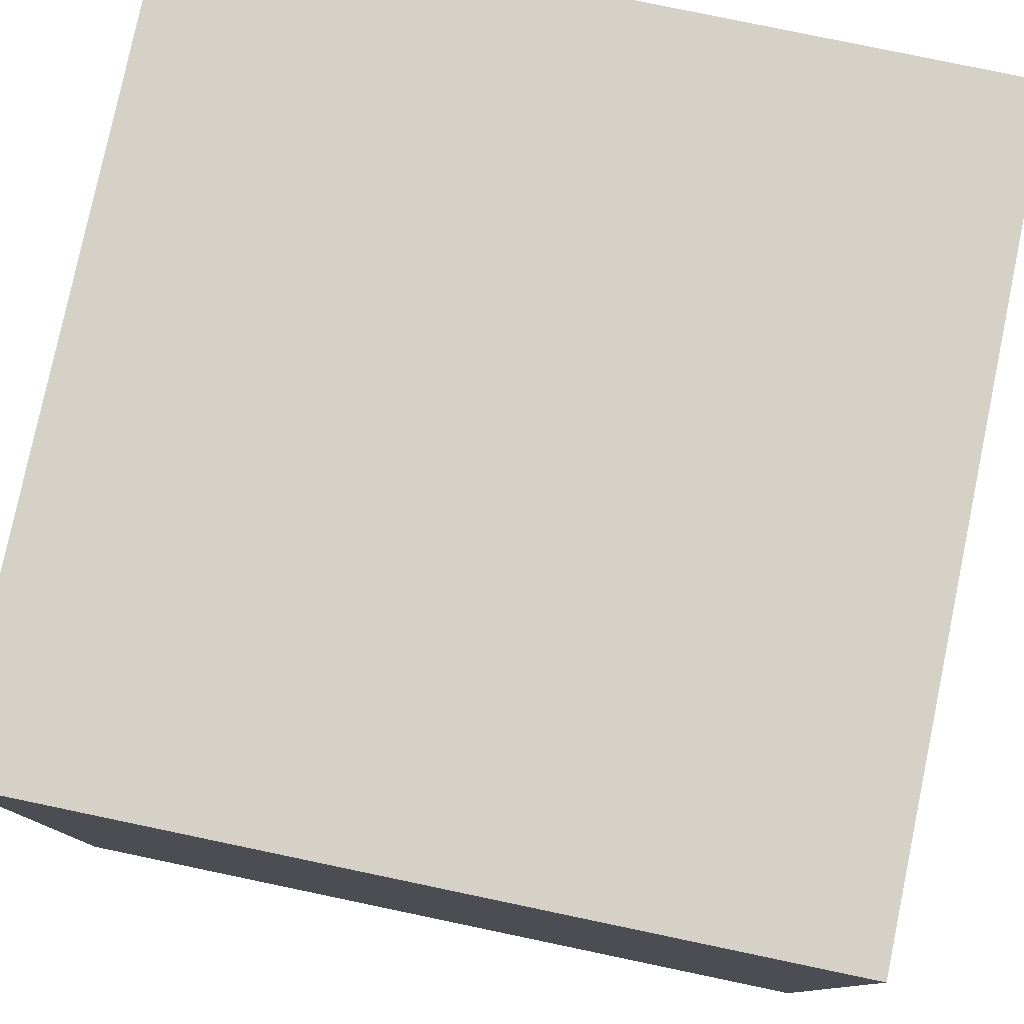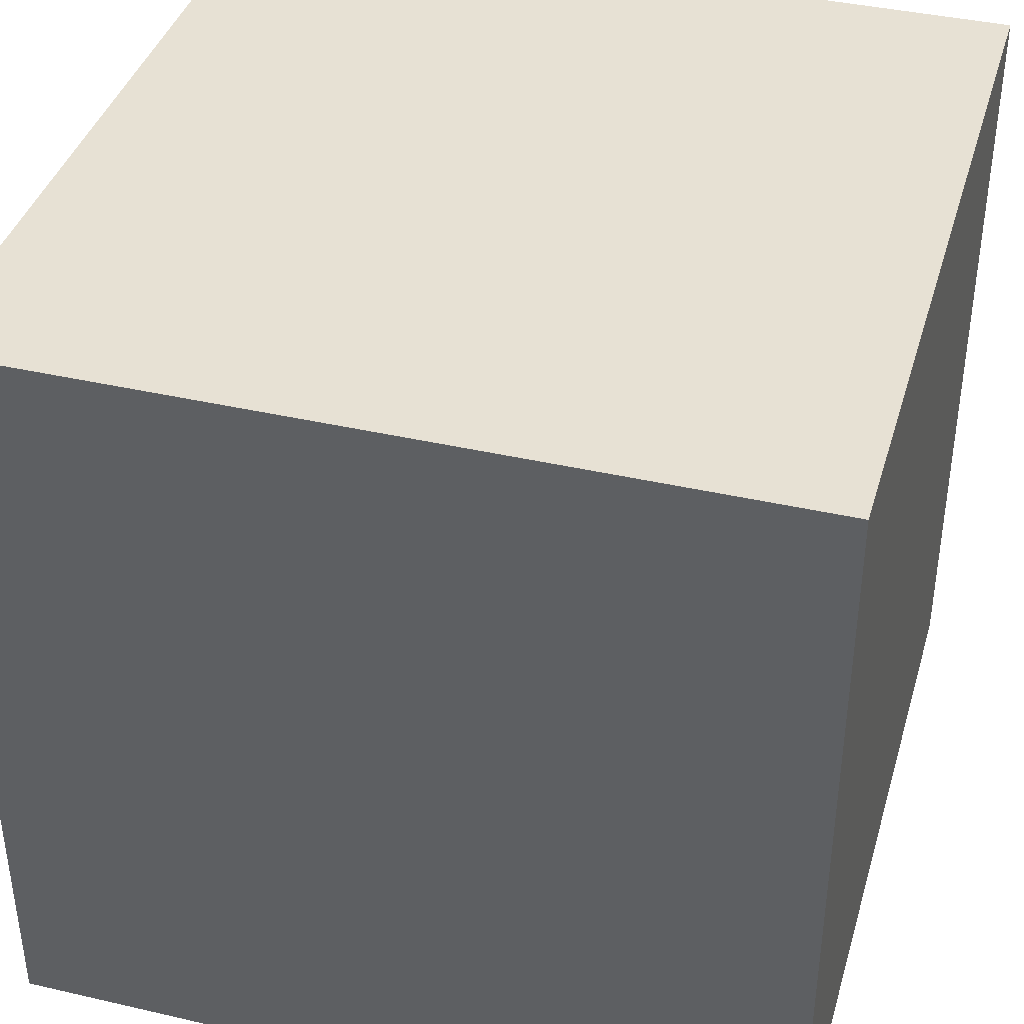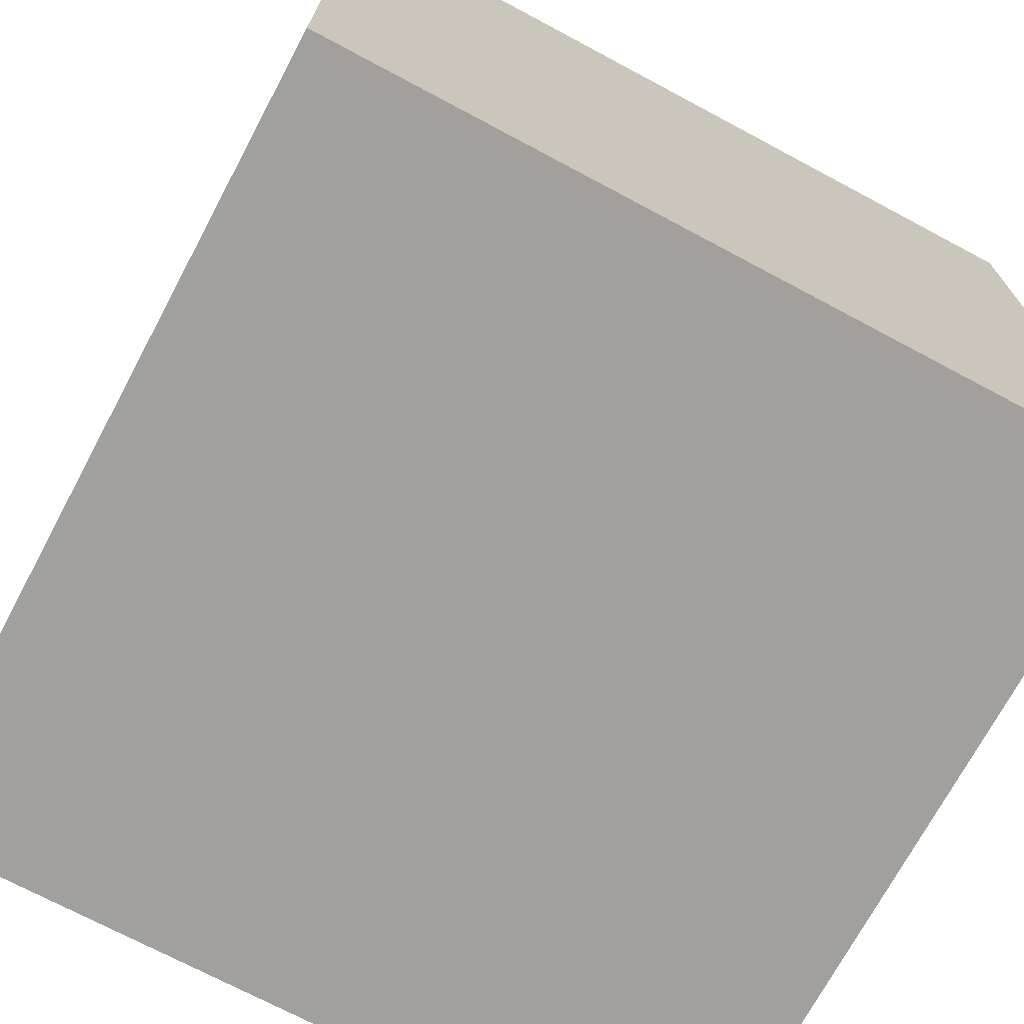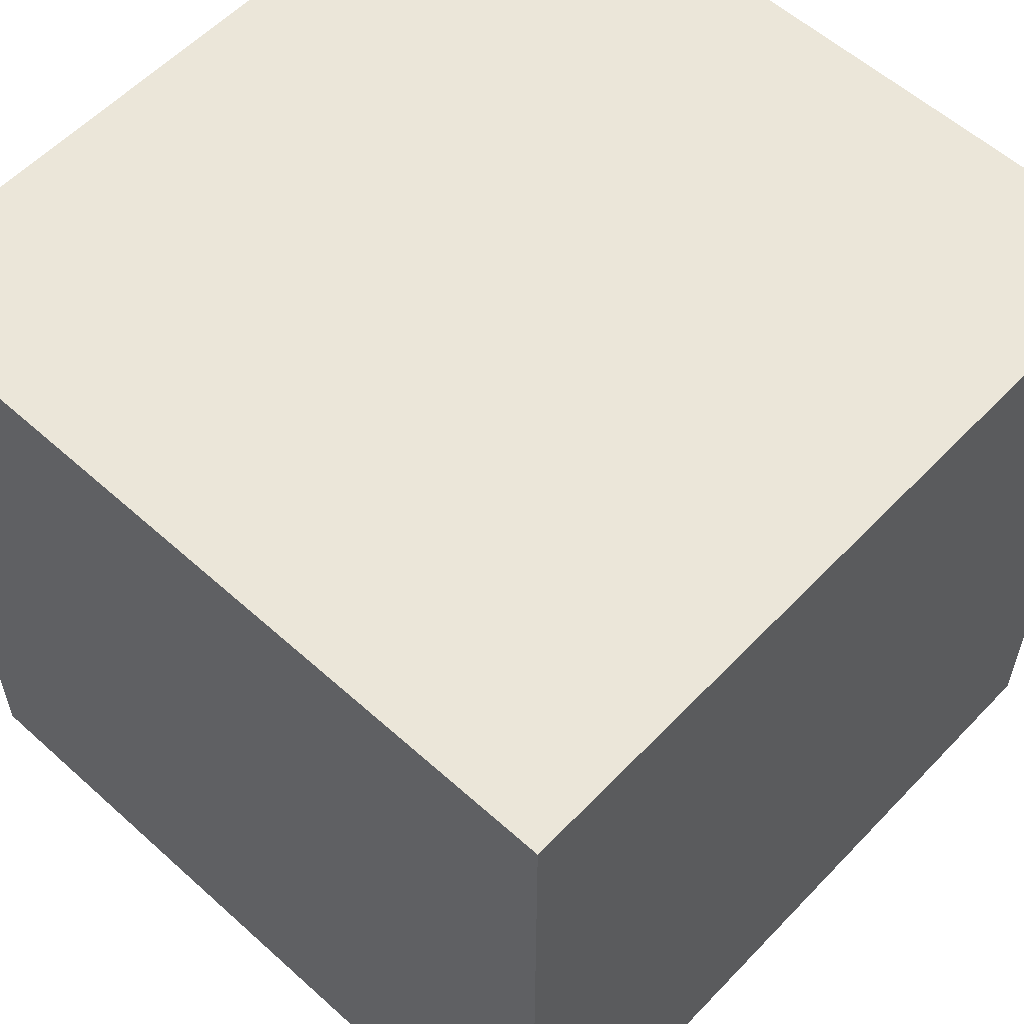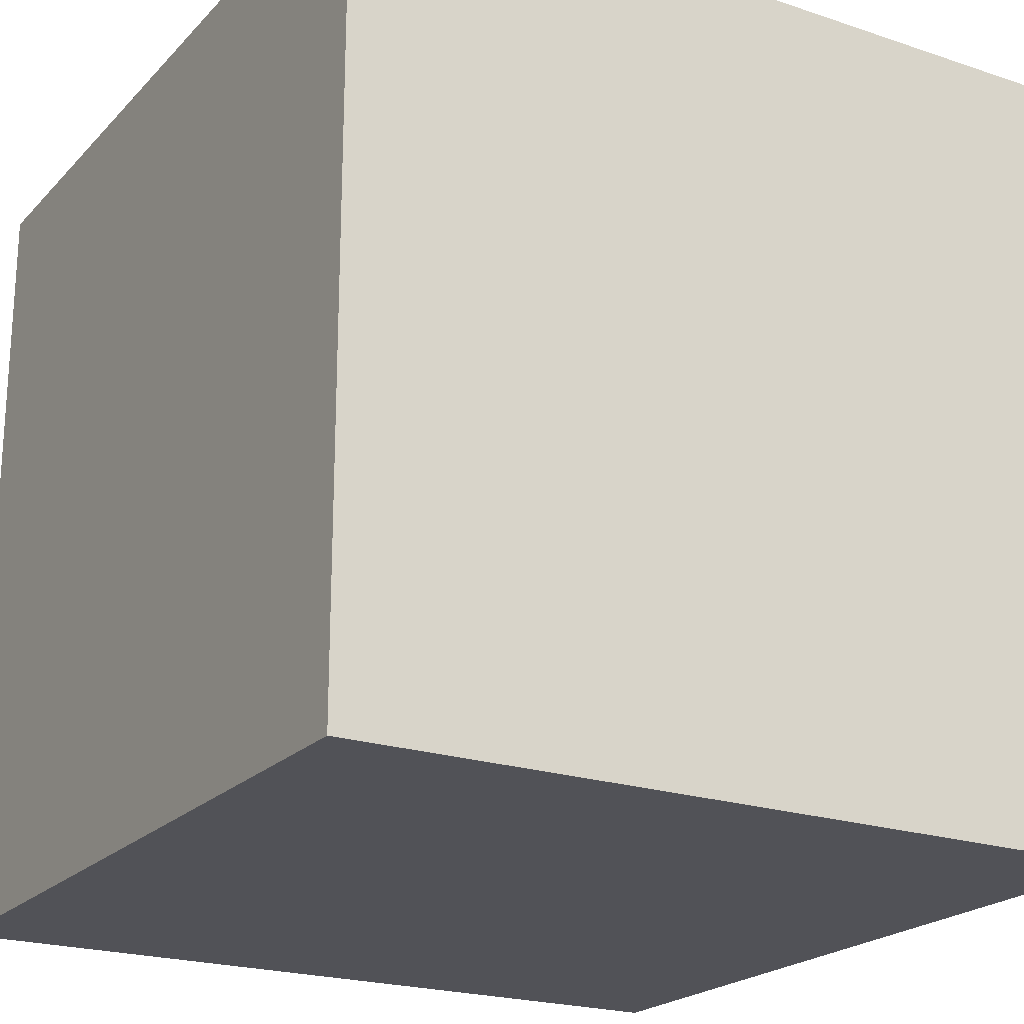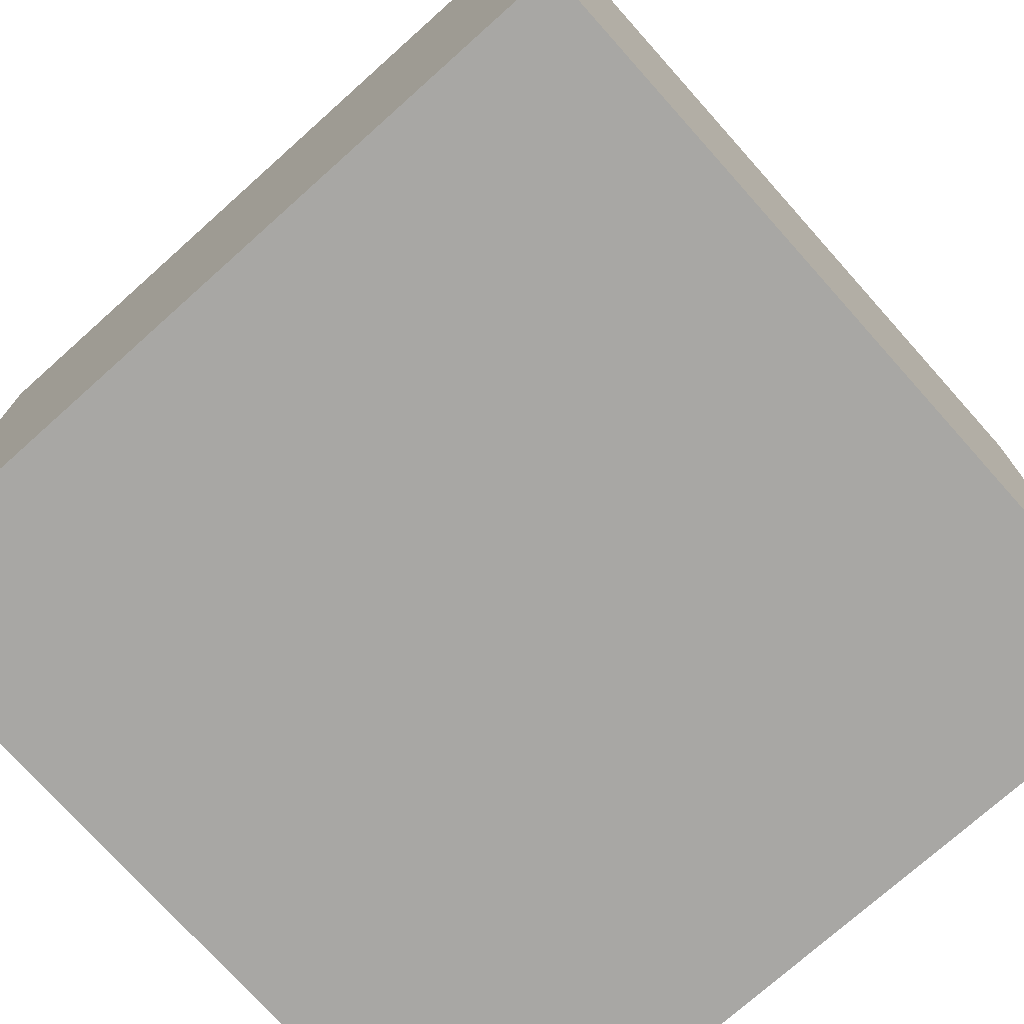
<metadata>
{"format":"obj","ext":"obj","renderer":"f3d","projection":"perspective","resolution":1024,"background":"white","views":[{"elev":79.1,"azim":-78.2,"up":"+Z"},{"elev":39.5,"azim":16.0,"up":"+Y"},{"elev":-71.7,"azim":151.9,"up":"+Y"},{"elev":57.6,"azim":43.0,"up":"+Y"},{"elev":-21.6,"azim":-120.6,"up":"+Z"},{"elev":-74.6,"azim":-48.2,"up":"+Y"}]}
</metadata>
<code>
o CubeSubdivided
v -1 -1 1
v -1 1 1
v -1 -1 -1
v -1 1 -1
v 1 -1 1
v 1 1 1
v 1 -1 -1
v 1 1 -1
v -1 -1 -0.5
v -1 -1 0
v -1 -1 0.5
v -1 -0.5 1
v -1 0 1
v -1 0.5 1
v -1 1 0.5
v -1 1 0
v -1 1 -0.5
v -1 0.5 -1
v -1 0 -1
v -1 -0.5 -1
v 0.5 -1 -1
v 0 -1 -1
v -0.5 -1 -1
v -0.5 1 -1
v 0 1 -1
v 0.5 1 -1
v 1 0.5 -1
v 1 0 -1
v 1 -0.5 -1
v 1 -1 0.5
v 1 -1 0
v 1 -1 -0.5
v 1 1 -0.5
v 1 1 0
v 1 1 0.5
v 1 0.5 1
v 1 0 1
v 1 -0.5 1
v -0.5 -1 1
v 0 -1 1
v 0.5 -1 1
v 0.5 1 1
v 0 1 1
v -0.5 1 1
v 0.5 1 -0.5
v 0.5 1 0
v 0.5 1 0.5
v 0 1 -0.5
v 0 1 0
v 0 1 0.5
v -0.5 1 -0.5
v -0.5 1 0
v -0.5 1 0.5
v -0.5 -1 -0.5
v -0.5 -1 0
v -0.5 -1 0.5
v 0 -1 -0.5
v 0 -1 0
v 0 -1 0.5
v 0.5 -1 -0.5
v 0.5 -1 0
v 0.5 -1 0.5
v 0.5 -0.5 1
v 0 -0.5 1
v -0.5 -0.5 1
v 0.5 0 1
v 0 0 1
v -0.5 0 1
v 0.5 0.5 1
v 0 0.5 1
v -0.5 0.5 1
v 1 -0.5 -0.5
v 1 -0.5 0
v 1 -0.5 0.5
v 1 0 -0.5
v 1 0 0
v 1 0 0.5
v 1 0.5 -0.5
v 1 0.5 0
v 1 0.5 0.5
v -0.5 -0.5 -1
v 0 -0.5 -1
v 0.5 -0.5 -1
v -0.5 0 -1
v 0 0 -1
v 0.5 0 -1
v -0.5 0.5 -1
v 0 0.5 -1
v 0.5 0.5 -1
v -1 -0.5 0.5
v -1 -0.5 0
v -1 -0.5 -0.5
v -1 0 0.5
v -1 0 0
v -1 0 -0.5
v -1 0.5 0.5
v -1 0.5 0
v -1 0.5 -0.5
f 17 18 98
f 26 27 89
f 35 36 80
f 44 14 71
f 30 41 62
f 15 44 53
f 47 6 35
f 50 42 47
f 53 43 50
f 26 33 8
f 45 34 33
f 46 35 34
f 25 45 26
f 48 46 45
f 49 47 46
f 24 48 25
f 51 49 48
f 52 50 49
f 4 51 24
f 17 52 51
f 16 53 52
f 56 1 11
f 59 39 56
f 62 40 59
f 23 9 3
f 54 10 9
f 55 11 10
f 22 54 23
f 57 55 54
f 58 56 55
f 21 57 22
f 60 58 57
f 61 59 58
f 7 60 21
f 32 61 60
f 31 62 61
f 65 1 39
f 68 12 65
f 71 13 68
f 38 41 5
f 63 40 41
f 64 39 40
f 37 63 38
f 66 64 63
f 67 65 64
f 36 66 37
f 69 67 66
f 70 68 67
f 6 69 36
f 42 70 69
f 43 71 70
f 74 5 30
f 77 38 74
f 80 37 77
f 29 32 7
f 72 31 32
f 73 30 31
f 28 72 29
f 75 73 72
f 76 74 73
f 27 75 28
f 78 76 75
f 79 77 76
f 8 78 27
f 33 79 78
f 34 80 79
f 83 7 21
f 86 29 83
f 89 28 86
f 20 23 3
f 81 22 23
f 82 21 22
f 19 81 20
f 84 82 81
f 85 83 82
f 18 84 19
f 87 85 84
f 88 86 85
f 4 87 18
f 24 88 87
f 25 89 88
f 92 3 9
f 95 20 92
f 98 19 95
f 12 11 1
f 90 10 11
f 91 9 10
f 13 90 12
f 93 91 90
f 94 92 91
f 14 93 13
f 96 94 93
f 97 95 94
f 2 96 14
f 15 97 96
f 16 98 97
f 17 4 18
f 26 8 27
f 35 6 36
f 44 2 14
f 30 5 41
f 15 2 44
f 47 42 6
f 50 43 42
f 53 44 43
f 26 45 33
f 45 46 34
f 46 47 35
f 25 48 45
f 48 49 46
f 49 50 47
f 24 51 48
f 51 52 49
f 52 53 50
f 4 17 51
f 17 16 52
f 16 15 53
f 56 39 1
f 59 40 39
f 62 41 40
f 23 54 9
f 54 55 10
f 55 56 11
f 22 57 54
f 57 58 55
f 58 59 56
f 21 60 57
f 60 61 58
f 61 62 59
f 7 32 60
f 32 31 61
f 31 30 62
f 65 12 1
f 68 13 12
f 71 14 13
f 38 63 41
f 63 64 40
f 64 65 39
f 37 66 63
f 66 67 64
f 67 68 65
f 36 69 66
f 69 70 67
f 70 71 68
f 6 42 69
f 42 43 70
f 43 44 71
f 74 38 5
f 77 37 38
f 80 36 37
f 29 72 32
f 72 73 31
f 73 74 30
f 28 75 72
f 75 76 73
f 76 77 74
f 27 78 75
f 78 79 76
f 79 80 77
f 8 33 78
f 33 34 79
f 34 35 80
f 83 29 7
f 86 28 29
f 89 27 28
f 20 81 23
f 81 82 22
f 82 83 21
f 19 84 81
f 84 85 82
f 85 86 83
f 18 87 84
f 87 88 85
f 88 89 86
f 4 24 87
f 24 25 88
f 25 26 89
f 92 20 3
f 95 19 20
f 98 18 19
f 12 90 11
f 90 91 10
f 91 92 9
f 13 93 90
f 93 94 91
f 94 95 92
f 14 96 93
f 96 97 94
f 97 98 95
f 2 15 96
f 15 16 97
f 16 17 98

</code>
